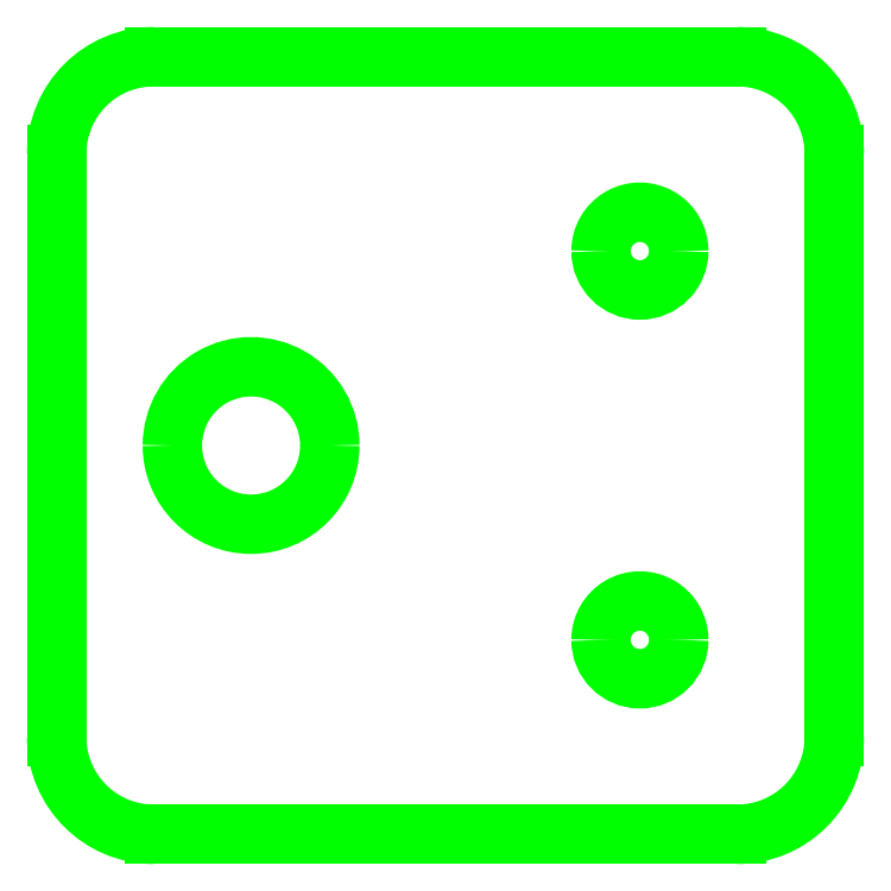
<metadata>
{"format":"dxf","ext":"dxf","renderer":"ezdxf+matplotlib","layout":"modelspace","background":"white","min_lineweight":24,"dpi":150}
</metadata>
<code>
0
SECTION
2
ENTITIES
0
LINE
8
3
10
1.378
20
2.411e-17
30
0
11
0.1969
21
1.969e-25
31
0
0
LINE
8
3
10
0.1969
20
1.575
30
0
11
1.378
21
1.575
31
0
0
LINE
8
3
10
-1.26e-15
20
1.378
30
0
11
1.205e-17
21
0.1969
31
0
0
LINE
8
3
10
1.575
20
1.378
30
0
11
1.575
21
0.1969
31
0
0
ARC
8
3
10
0.3937
20
0.7874
30
0
40
0.1594
50
360
51
180
0
ARC
8
3
10
0.3937
20
0.7874
30
0
40
0.1594
50
180
51
360
0
ARC
8
3
10
1.181
20
0.3937
30
0
40
0.07874
50
360
51
180
0
ARC
8
3
10
1.181
20
0.3937
30
0
40
0.07874
50
180
51
360
0
ARC
8
3
10
1.181
20
1.181
30
0
40
0.07874
50
360
51
180
0
ARC
8
3
10
1.181
20
1.181
30
0
40
0.07874
50
180
51
360
0
ARC
8
3
10
0.1969
20
0.1969
30
0
40
0.1969
50
180
51
270
0
ARC
8
3
10
1.378
20
0.1969
30
0
40
0.1969
50
270
51
2.044e-13
0
ARC
8
3
10
1.378
20
1.378
30
0
40
0.1969
50
360
51
90
0
ARC
8
3
10
0.1969
20
1.378
30
0
40
0.1969
50
90
51
180
0
ENDSEC
0
EOF

</code>
